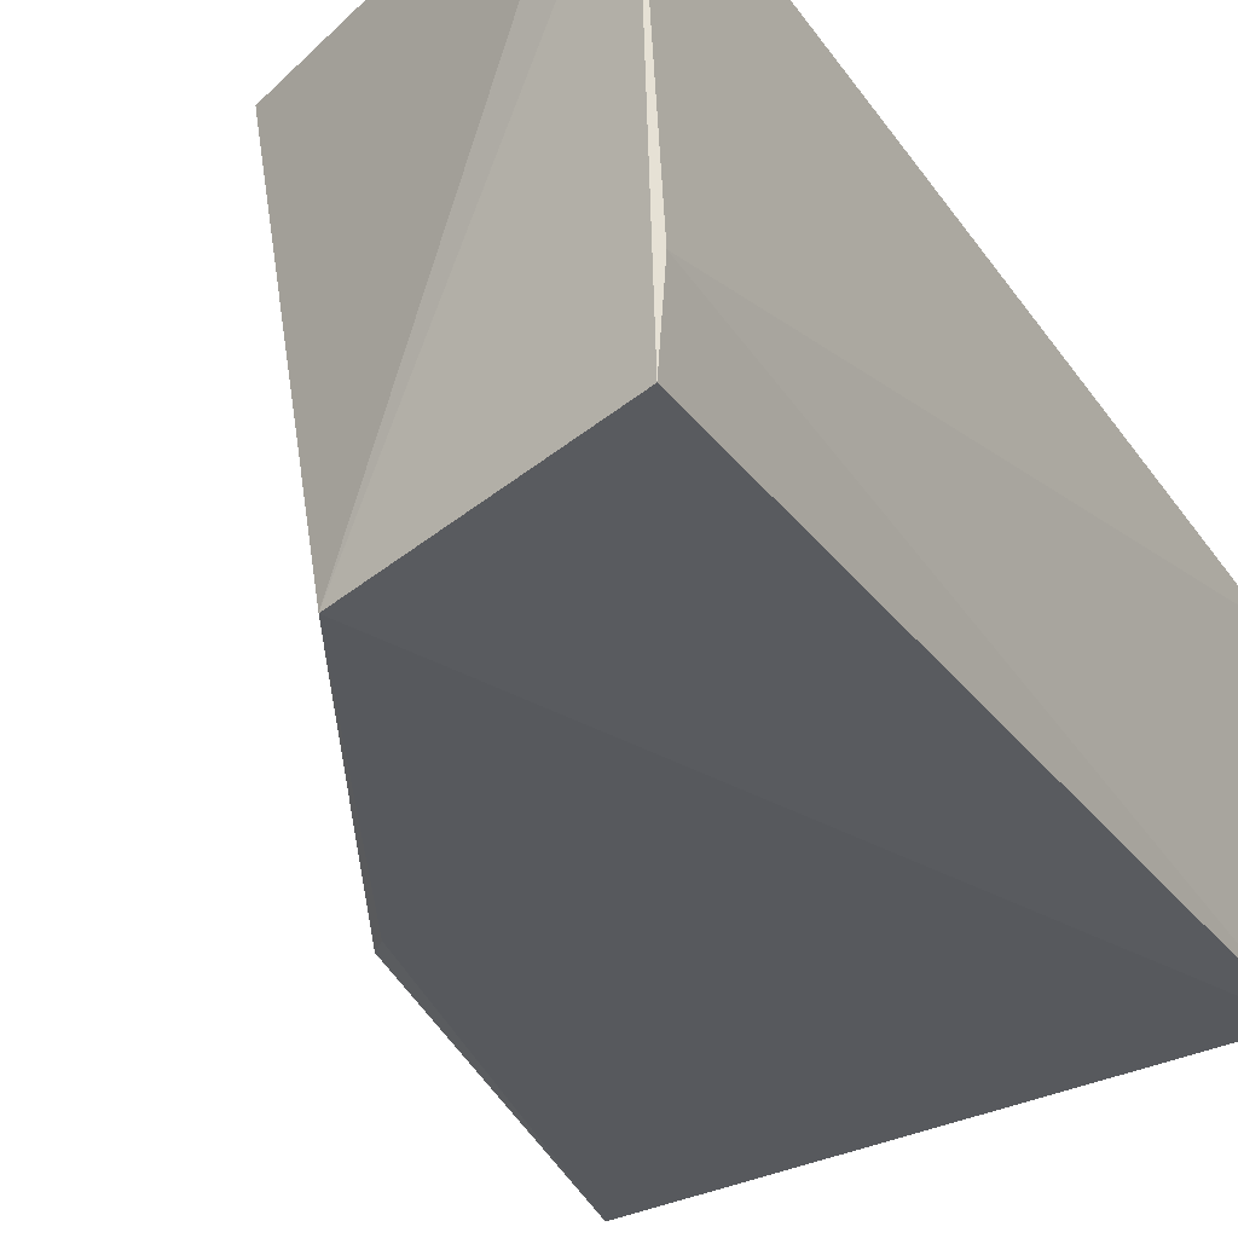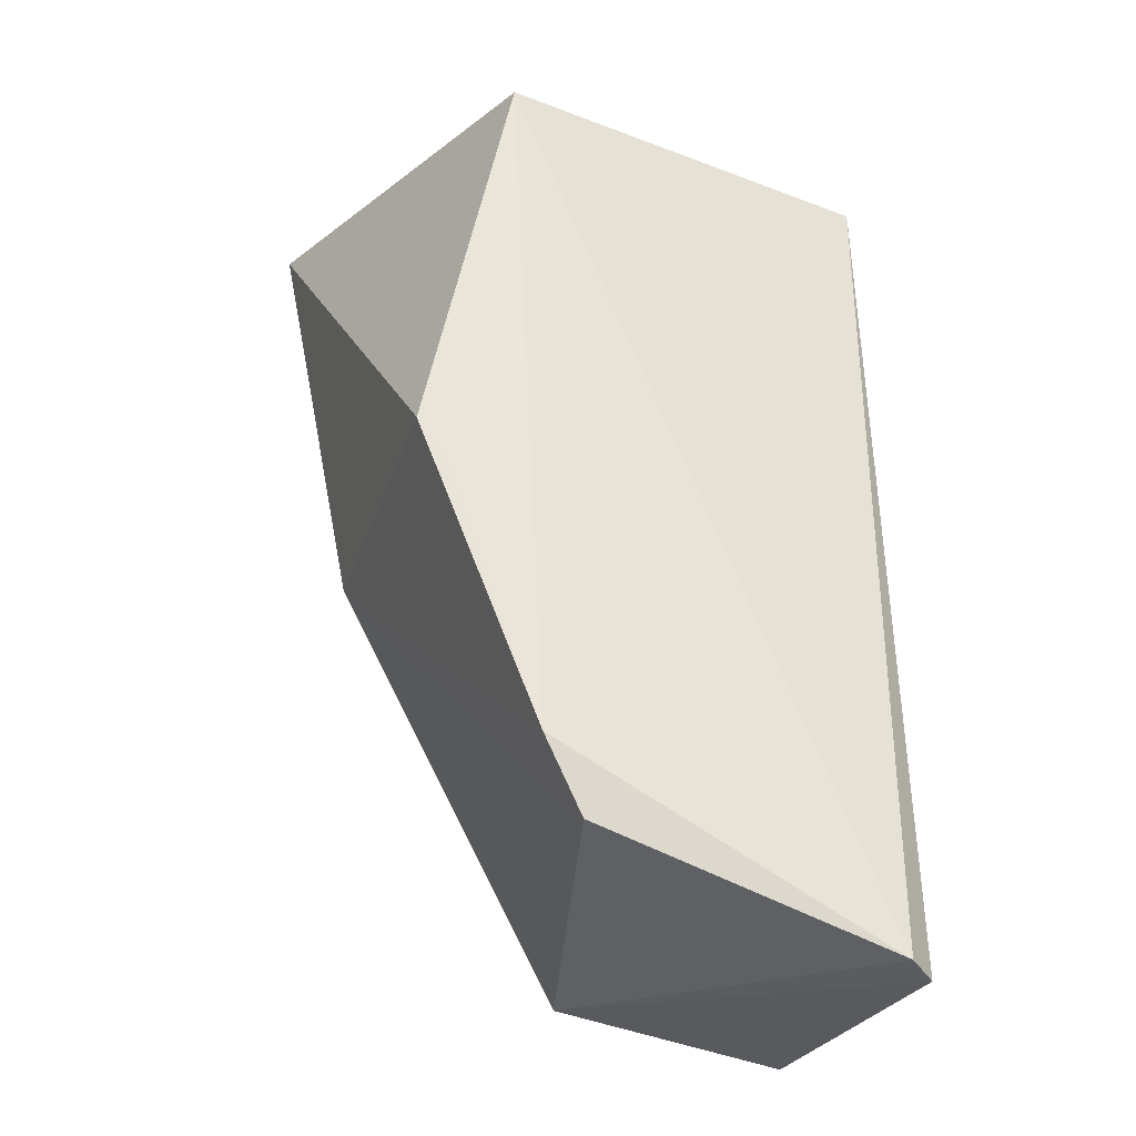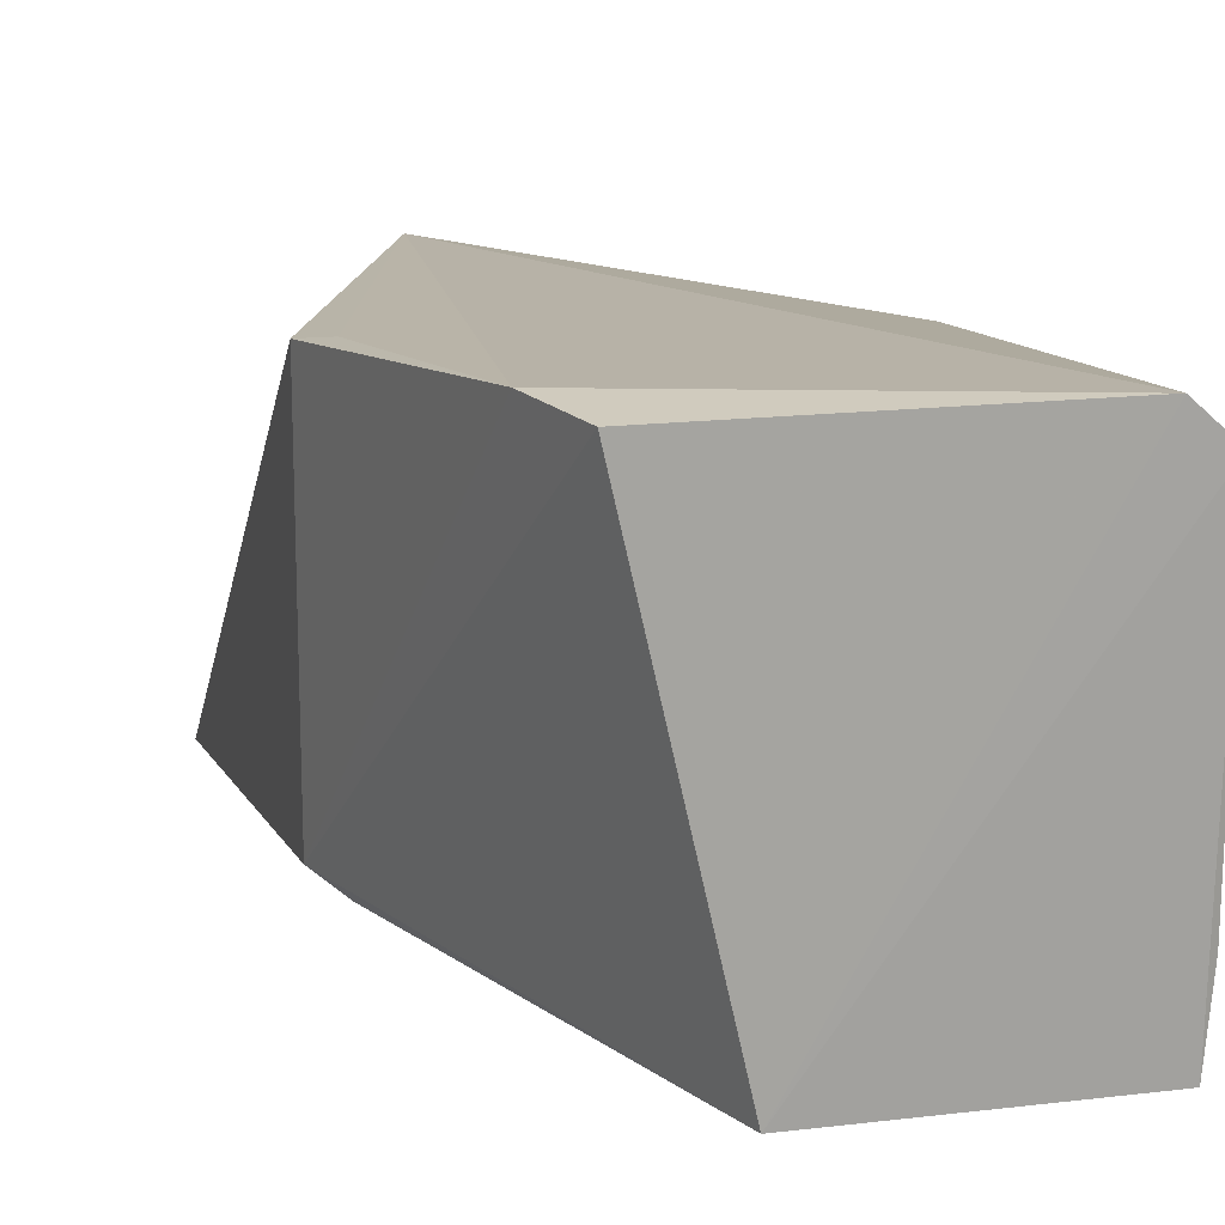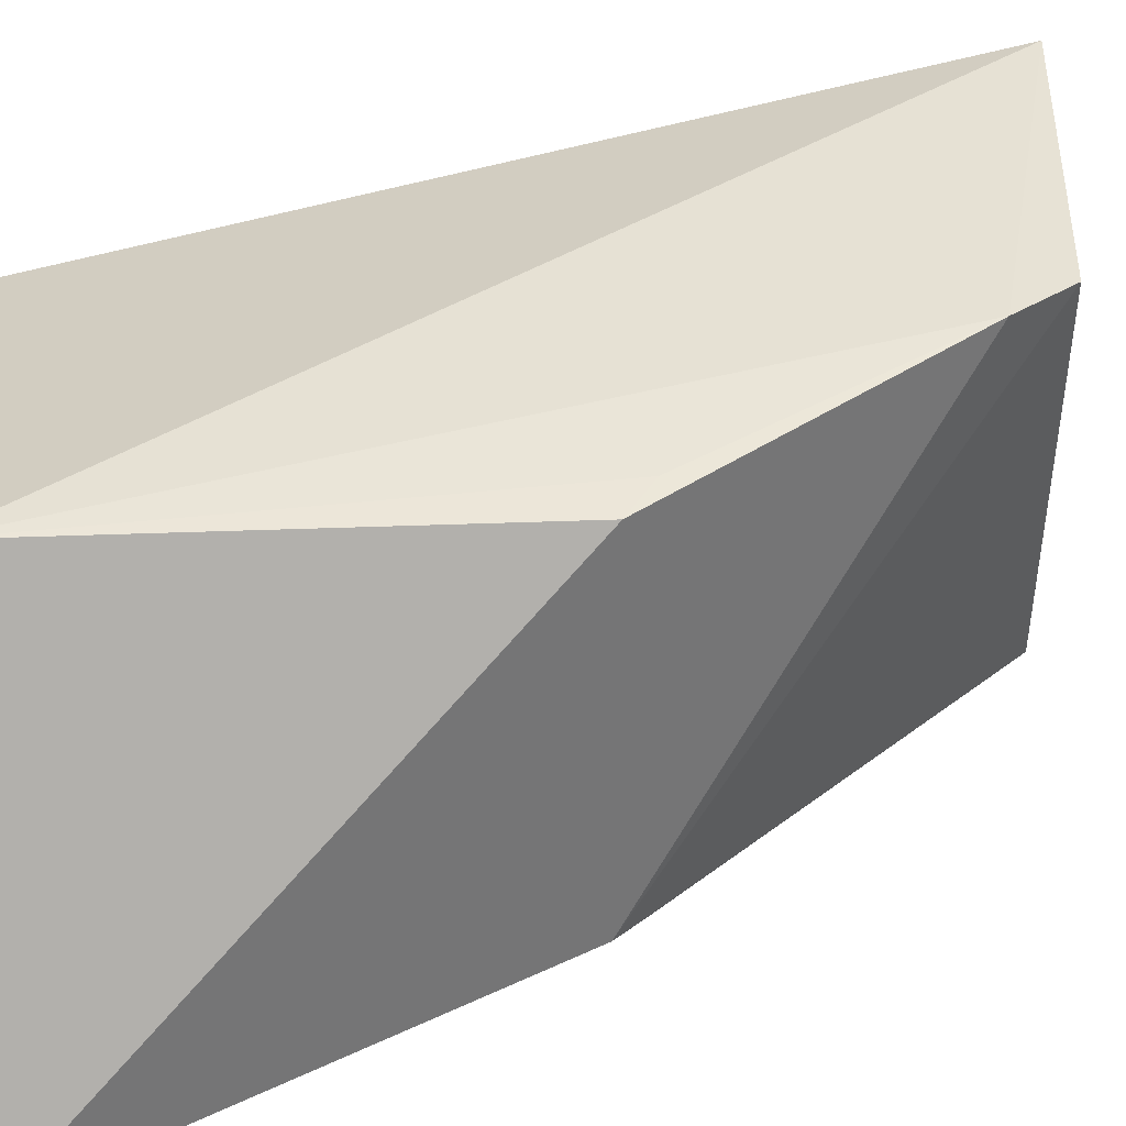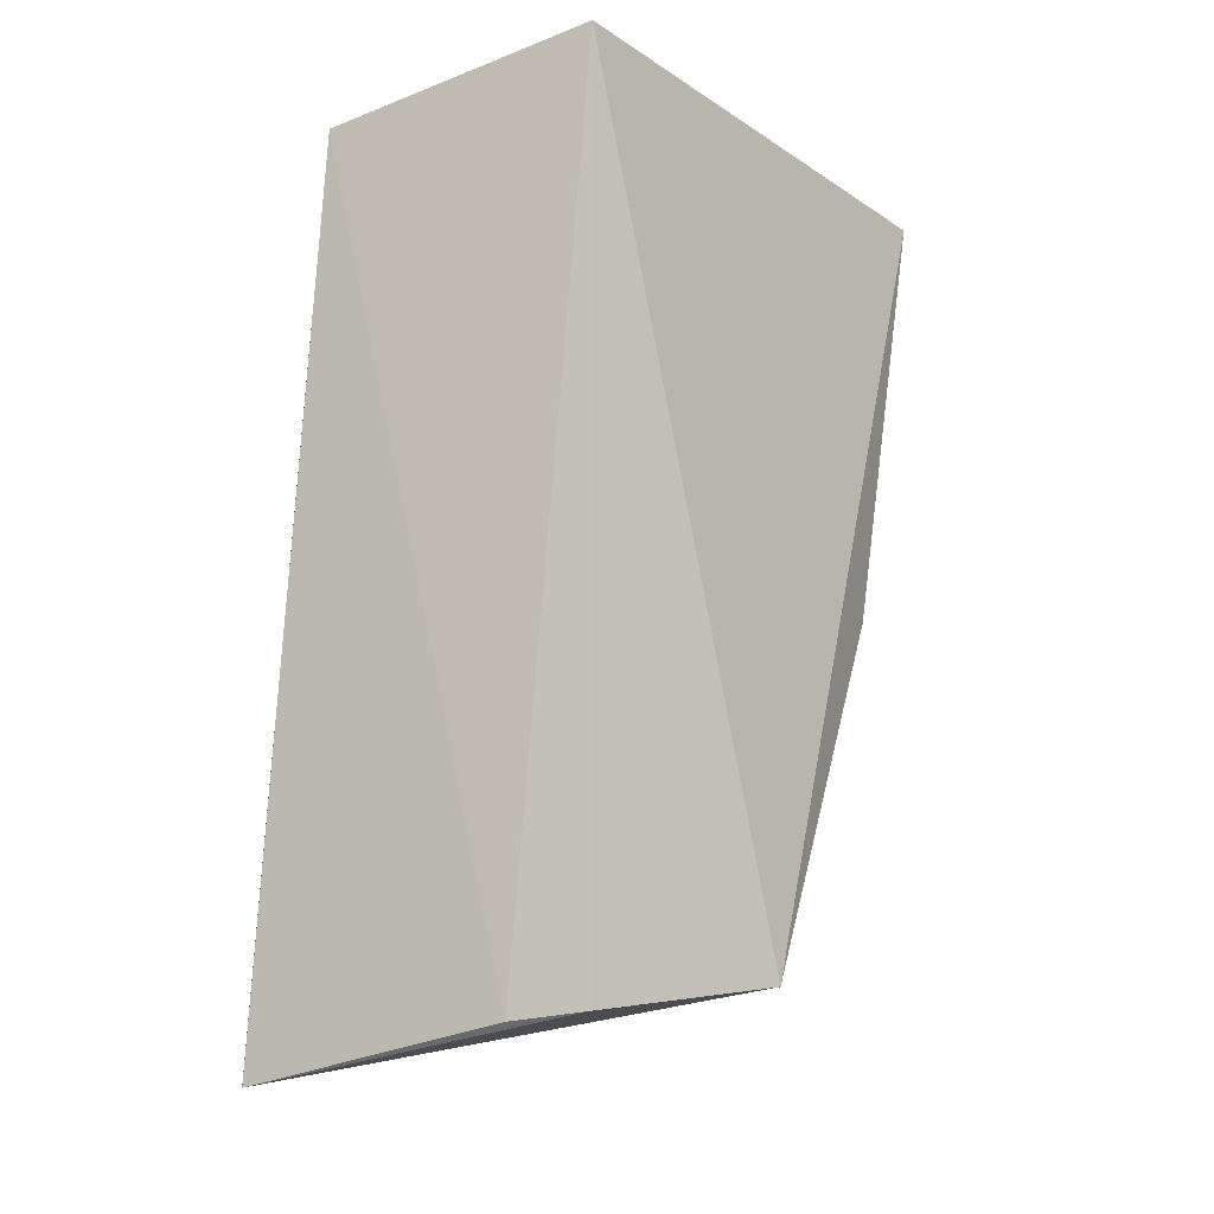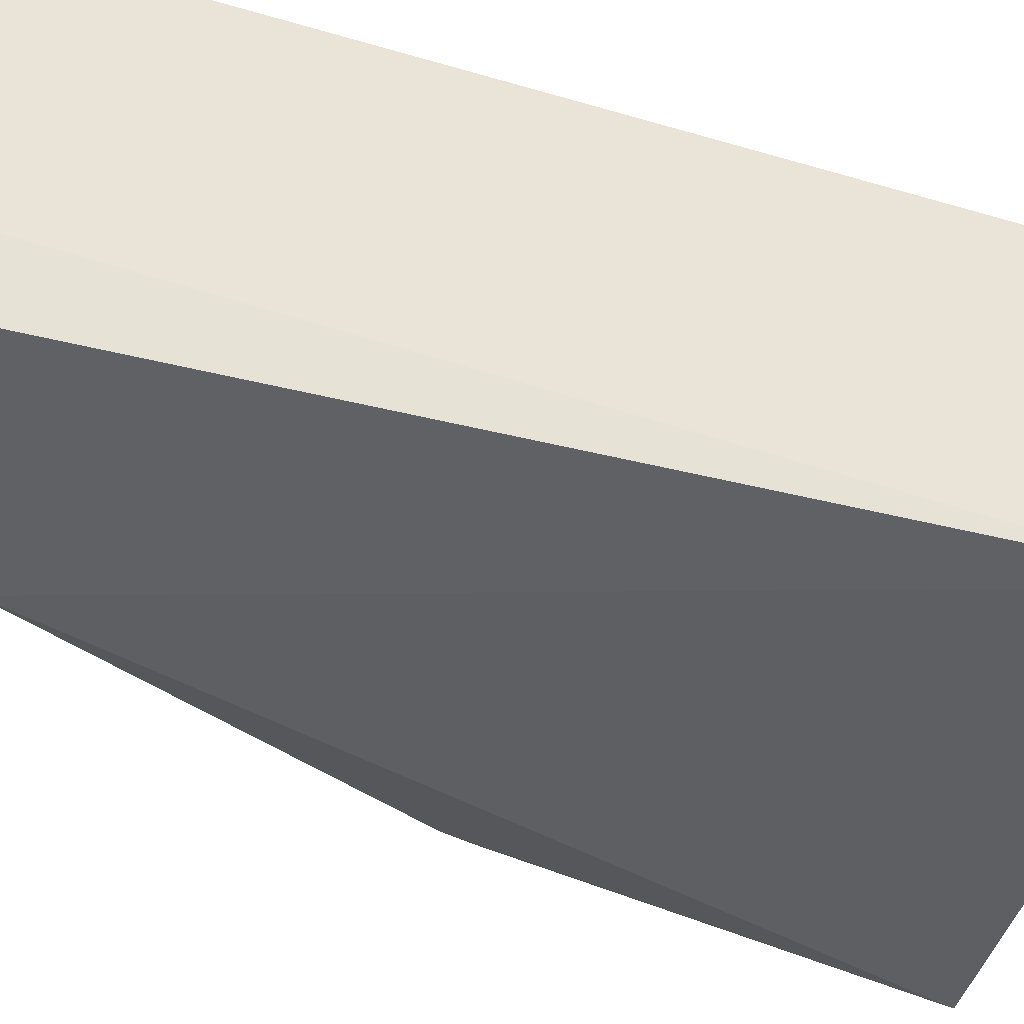
<metadata>
{"format":"obj","ext":"obj","renderer":"f3d","projection":"perspective","resolution":1024,"background":"white","views":[{"elev":-29.8,"azim":-150.4,"up":"+Y"},{"elev":-30.8,"azim":163.2,"up":"+Z"},{"elev":11.9,"azim":175.1,"up":"+Y"},{"elev":35.1,"azim":70.7,"up":"+Y"},{"elev":-20.1,"azim":-56.1,"up":"+Z"},{"elev":-38.9,"azim":-107.9,"up":"+Y"}]}
</metadata>
<code>
v 0.0314 0.02364 0.0586
v 0.04111 0.0005211 0.06065
v 0.02918 0.02305 0.01564
v 0.007936 0.02254 0.004448
v 0.008269 0.002026 0.0585
v 0.02169 -0.0002145 0.009212
v 0.00974 0.02421 0.004824
v 0.03635 0.02224 0.03442
v 0.007829 0.01963 0.05769
v 0.008238 0.002015 0.00617
v 0.02676 0.02242 0.01123
v 0.03458 0.02257 0.03236
v 0.03621 0.001874 0.0346
v 0.007838 0.006442 0.006071
v 0.03438 0.001037 0.03233
f 6 2 5
f 7 1 3
f 7 6 4
f 8 1 2
f 9 5 2
f 9 2 1
f 9 1 7
f 9 7 4
f 10 6 5
f 10 4 6
f 11 7 3
f 11 6 7
f 12 8 3
f 12 3 1
f 12 1 8
f 13 3 8
f 13 11 3
f 13 6 11
f 13 8 2
f 14 9 4
f 14 4 10
f 14 10 5
f 14 5 9
f 15 13 2
f 15 2 6
f 15 6 13

</code>
